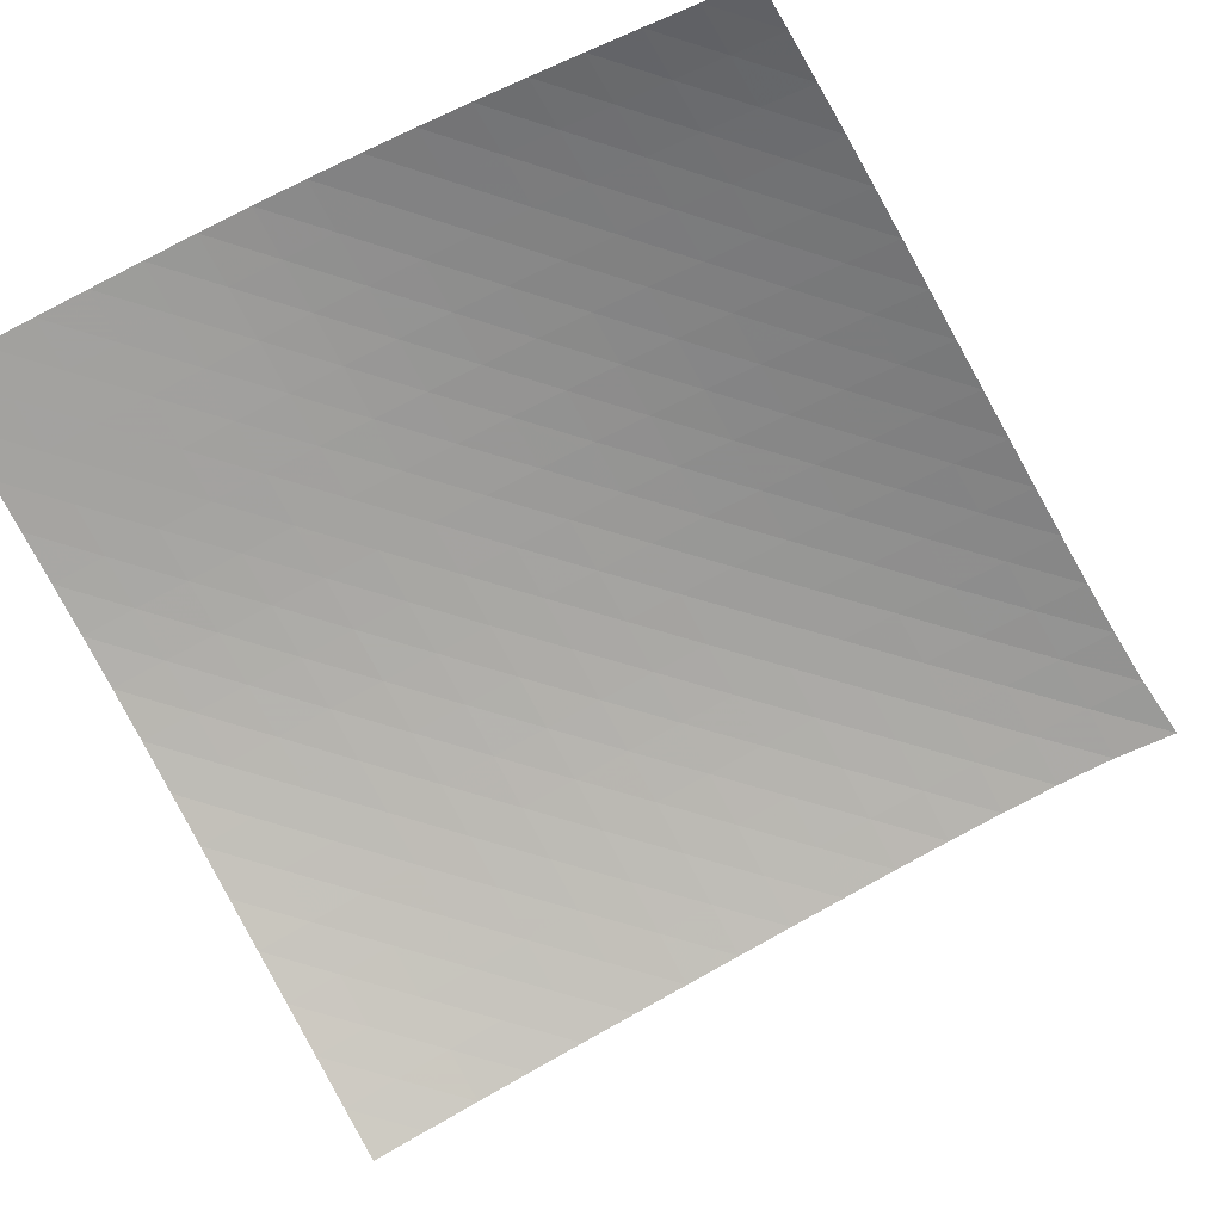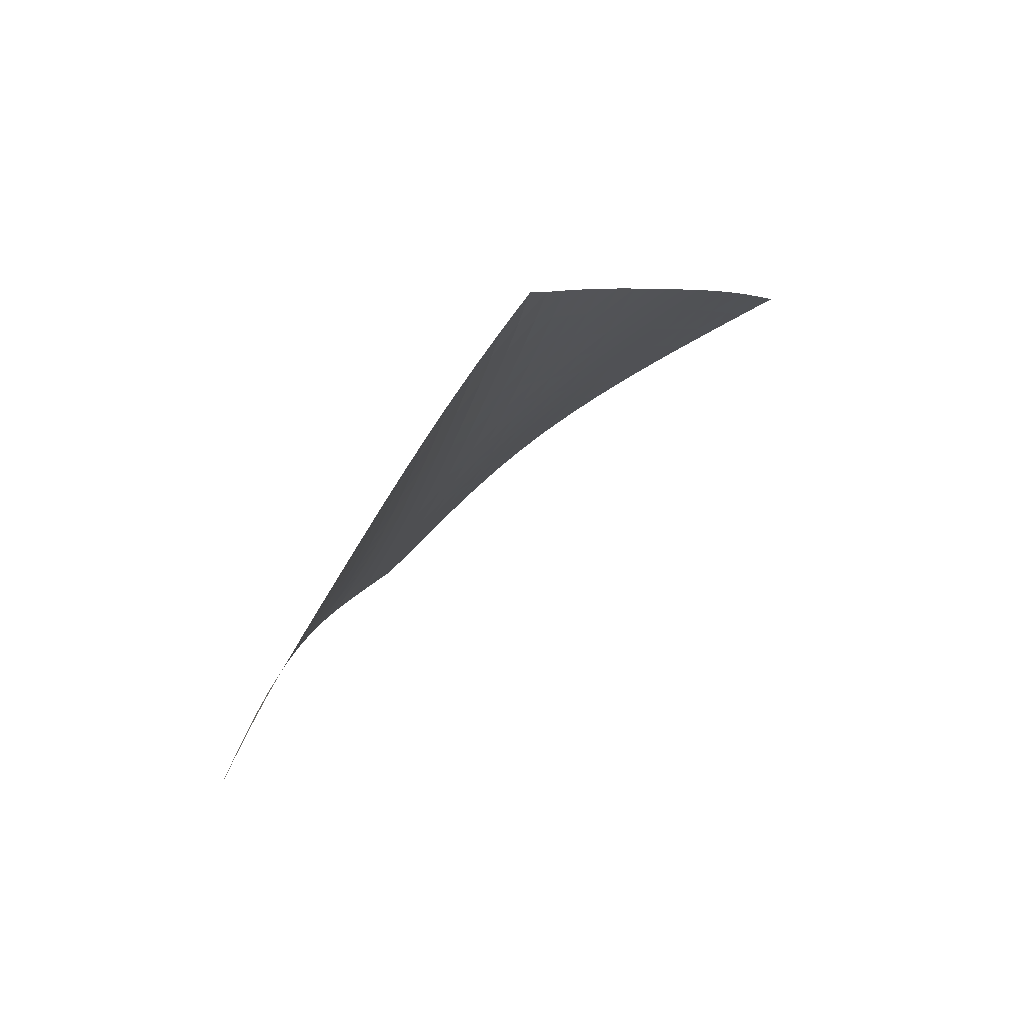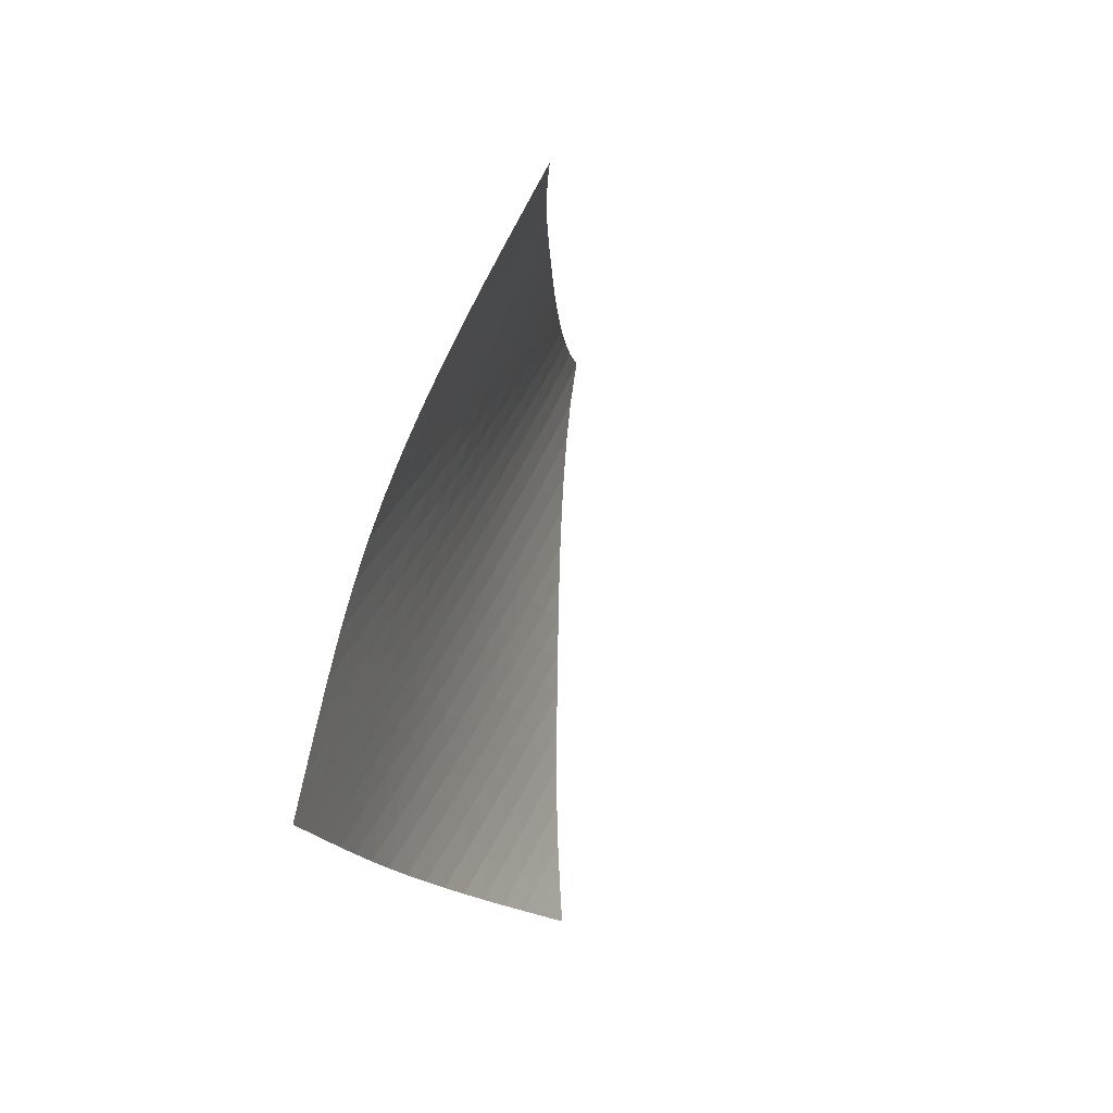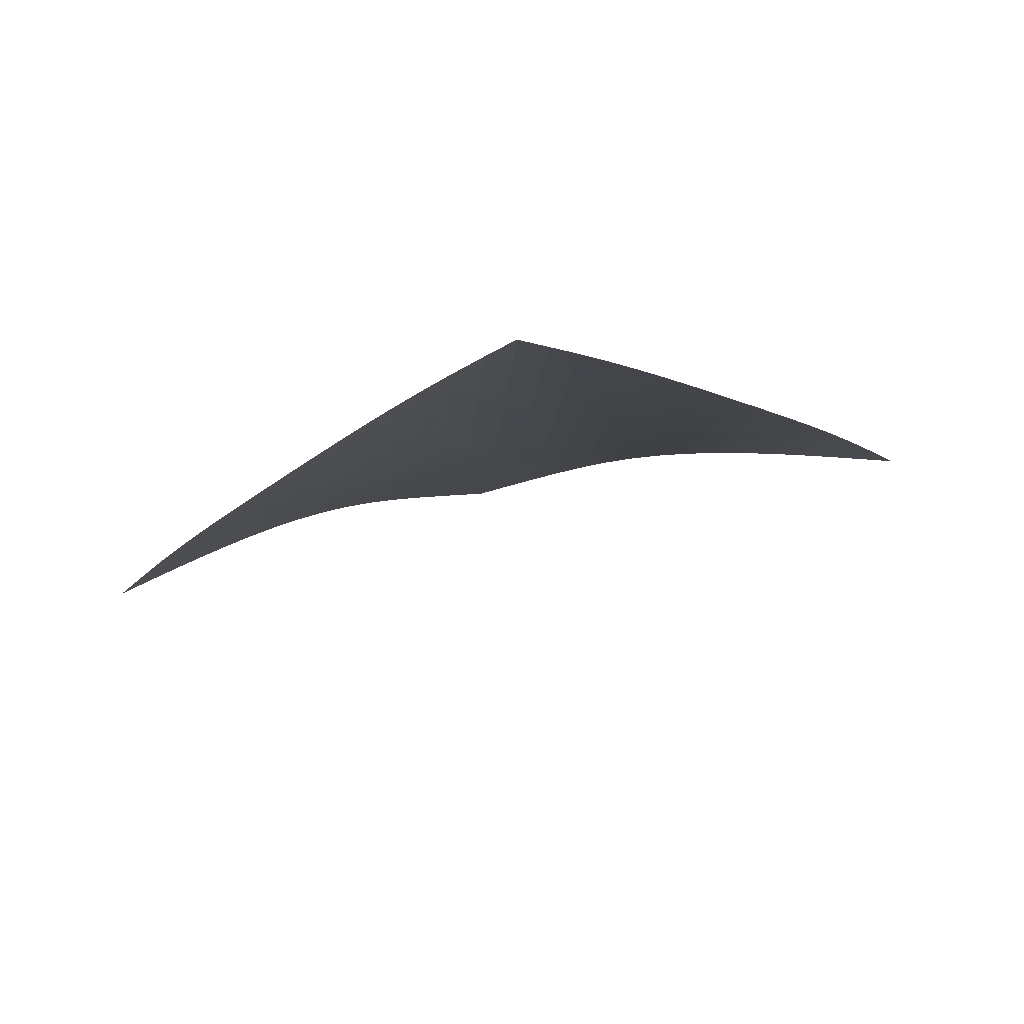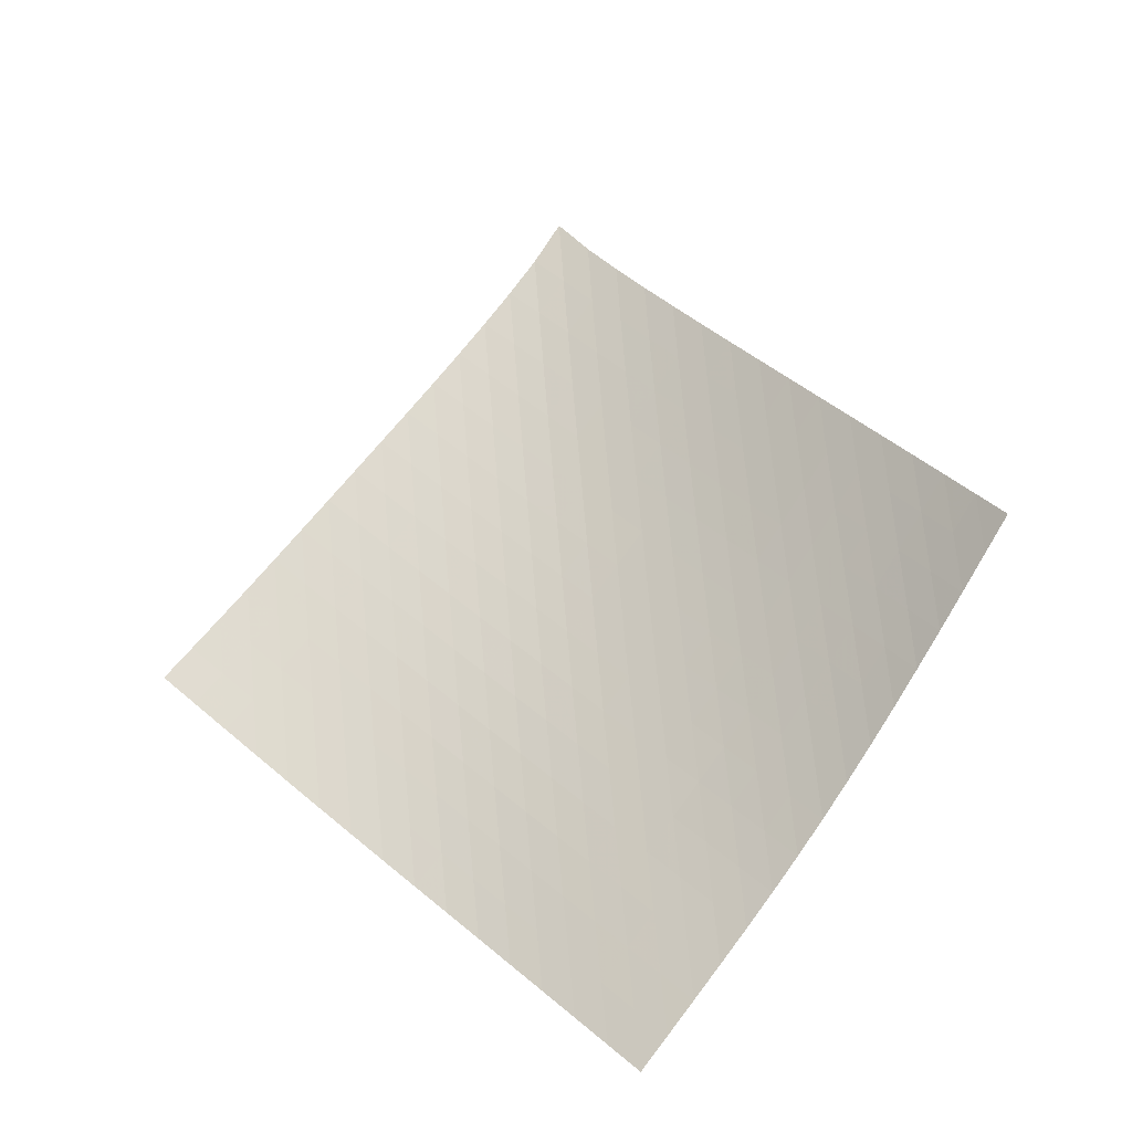
<metadata>
{"format":"obj","ext":"obj","renderer":"f3d","projection":"perspective","resolution":1024,"background":"white","views":[{"elev":-24.8,"azim":64.8,"up":"+Z"},{"elev":60.9,"azim":89.6,"up":"+Y"},{"elev":-59.5,"azim":45.8,"up":"+Y"},{"elev":66.4,"azim":124.4,"up":"+Y"},{"elev":-36.0,"azim":153.6,"up":"+Y"}]}
</metadata>
<code>
v -6.506 -0.04408 6.506
v -0.543 -9.933 13.14
v -13.14 -9.933 0.543
v -10.08 -18.15 10.08
v -12.78 -9.276 0.9725
v -12.4 -8.622 1.398
v -12 -7.972 1.818
v -11.59 -7.326 2.23
v -11.16 -6.683 2.638
v -10.73 -6.041 3.043
v -10.3 -5.398 3.448
v -9.858 -4.755 3.852
v -9.417 -4.111 4.254
v -8.97 -3.465 4.653
v -8.513 -2.818 5.046
v -8.044 -2.165 5.432
v -7.559 -1.503 5.807
v -7.052 -0.8141 6.17
v -6.17 -0.8141 7.052
v -5.807 -1.503 7.559
v -5.432 -2.165 8.044
v -5.046 -2.818 8.513
v -4.653 -3.465 8.97
v -4.254 -4.111 9.417
v -3.852 -4.755 9.858
v -3.448 -5.398 10.3
v -3.043 -6.041 10.73
v -2.638 -6.683 11.16
v -2.23 -7.326 11.59
v -1.818 -7.972 12
v -1.398 -8.622 12.4
v -0.9725 -9.276 12.78
v -1.232 -10.45 13.03
v -1.921 -10.96 12.92
v -2.607 -11.48 12.8
v -3.29 -12 12.67
v -3.968 -12.52 12.53
v -4.639 -13.05 12.37
v -5.3 -13.59 12.2
v -5.949 -14.13 12
v -6.582 -14.69 11.78
v -7.195 -15.25 11.53
v -7.791 -15.83 11.26
v -8.371 -16.4 10.97
v -8.943 -16.99 10.68
v -9.512 -17.57 10.38
v -10.38 -17.57 9.512
v -10.68 -16.99 8.943
v -10.97 -16.4 8.371
v -11.26 -15.83 7.791
v -11.53 -15.25 7.195
v -11.78 -14.69 6.582
v -12 -14.13 5.949
v -12.2 -13.59 5.3
v -12.37 -13.05 4.639
v -12.53 -12.52 3.968
v -12.67 -12 3.29
v -12.8 -11.48 2.607
v -12.92 -10.96 1.921
v -13.03 -10.45 1.232
v -6.726 -1.431 6.726
v -7.256 -2.083 6.386
v -7.764 -2.732 6.028
v -8.254 -3.377 5.656
v -8.729 -4.019 5.275
v -9.193 -4.66 4.886
v -9.649 -5.3 4.492
v -10.1 -5.94 4.095
v -10.55 -6.578 3.698
v -10.99 -7.216 3.3
v -11.43 -7.854 2.899
v -11.86 -8.495 2.494
v -12.27 -9.141 2.081
v -12.66 -9.792 1.659
v -6.386 -2.083 7.256
v -6.94 -2.694 6.94
v -7.471 -3.32 6.604
v -7.983 -3.951 6.251
v -8.477 -4.584 5.884
v -8.958 -5.218 5.507
v -9.428 -5.853 5.123
v -9.891 -6.487 4.735
v -10.35 -7.121 4.345
v -10.81 -7.754 3.954
v -11.26 -8.388 3.561
v -11.7 -9.024 3.163
v -12.13 -9.664 2.758
v -12.53 -10.31 2.343
v -6.028 -2.732 7.764
v -6.604 -3.32 7.471
v -7.159 -3.924 7.159
v -7.693 -4.539 6.827
v -8.208 -5.16 6.477
v -8.707 -5.785 6.114
v -9.192 -6.413 5.742
v -9.67 -7.042 5.364
v -10.14 -7.67 4.982
v -10.61 -8.299 4.6
v -11.08 -8.927 4.215
v -11.53 -9.558 3.826
v -11.97 -10.19 3.43
v -12.4 -10.83 3.023
v -5.656 -3.377 8.254
v -6.251 -3.951 7.983
v -6.827 -4.539 7.693
v -7.383 -5.139 7.383
v -7.918 -5.748 7.052
v -8.436 -6.363 6.706
v -8.939 -6.982 6.347
v -9.432 -7.604 5.98
v -9.918 -8.226 5.609
v -10.4 -8.849 5.236
v -10.88 -9.472 4.86
v -11.35 -10.1 4.481
v -11.81 -10.72 4.095
v -12.25 -11.36 3.698
v -5.275 -4.019 8.729
v -5.884 -4.584 8.477
v -6.477 -5.16 8.208
v -7.052 -5.748 7.918
v -7.608 -6.345 7.608
v -8.145 -6.949 7.279
v -8.666 -7.56 6.936
v -9.175 -8.174 6.583
v -9.676 -8.79 6.223
v -10.17 -9.407 5.86
v -10.66 -10.02 5.495
v -11.15 -10.64 5.126
v -11.63 -11.26 4.751
v -12.09 -11.89 4.366
v -4.886 -4.66 9.193
v -5.507 -5.218 8.958
v -6.114 -5.785 8.707
v -6.706 -6.363 8.436
v -7.279 -6.949 8.145
v -7.835 -7.544 7.835
v -8.374 -8.146 7.508
v -8.9 -8.752 7.17
v -9.416 -9.361 6.823
v -9.927 -9.972 6.472
v -10.43 -10.58 6.118
v -10.94 -11.19 5.761
v -11.43 -11.81 5.398
v -11.91 -12.43 5.025
v -4.492 -5.3 9.649
v -5.123 -5.853 9.428
v -5.742 -6.413 9.192
v -6.347 -6.982 8.939
v -6.936 -7.56 8.666
v -7.508 -8.146 8.374
v -8.064 -8.739 8.064
v -8.607 -9.338 7.741
v -9.139 -9.94 7.408
v -9.664 -10.54 7.07
v -10.19 -11.15 6.728
v -10.7 -11.75 6.383
v -11.22 -12.36 6.033
v -11.72 -12.97 5.673
v -4.095 -5.94 10.1
v -4.735 -6.487 9.891
v -5.364 -7.042 9.67
v -5.98 -7.604 9.432
v -6.583 -8.174 9.175
v -7.17 -8.752 8.9
v -7.741 -9.338 8.607
v -8.299 -9.929 8.299
v -8.846 -10.52 7.98
v -9.385 -11.12 7.654
v -9.92 -11.72 7.324
v -10.45 -12.32 6.991
v -10.98 -12.92 6.653
v -11.5 -13.52 6.308
v -3.698 -6.578 10.55
v -4.345 -7.121 10.35
v -4.982 -7.67 10.14
v -5.609 -8.226 9.918
v -6.223 -8.79 9.676
v -6.823 -9.361 9.416
v -7.408 -9.94 9.139
v -7.98 -10.52 8.846
v -8.54 -11.11 8.54
v -9.092 -11.71 8.226
v -9.638 -12.3 7.906
v -10.18 -12.89 7.584
v -10.72 -13.49 7.258
v -11.26 -14.09 6.926
v -3.3 -7.216 10.99
v -3.954 -7.754 10.81
v -4.6 -8.299 10.61
v -5.236 -8.849 10.4
v -5.86 -9.407 10.17
v -6.472 -9.972 9.927
v -7.07 -10.54 9.664
v -7.654 -11.12 9.385
v -8.226 -11.71 9.092
v -8.787 -12.29 8.787
v -9.343 -12.88 8.476
v -9.896 -13.47 8.162
v -10.45 -14.06 7.847
v -10.99 -14.66 7.526
v -2.899 -7.854 11.43
v -3.561 -8.388 11.26
v -4.215 -8.927 11.08
v -4.86 -9.472 10.88
v -5.495 -10.02 10.66
v -6.118 -10.58 10.43
v -6.728 -11.15 10.19
v -7.324 -11.72 9.92
v -7.906 -12.3 9.638
v -8.476 -12.88 9.343
v -9.039 -13.47 9.039
v -9.598 -14.06 8.731
v -10.16 -14.65 8.421
v -10.71 -15.23 8.11
v -2.494 -8.495 11.86
v -3.163 -9.024 11.7
v -3.826 -9.558 11.53
v -4.481 -10.1 11.35
v -5.126 -10.64 11.15
v -5.761 -11.19 10.94
v -6.383 -11.75 10.7
v -6.991 -12.32 10.45
v -7.584 -12.89 10.18
v -8.162 -13.47 9.896
v -8.731 -14.06 9.598
v -9.294 -14.64 9.294
v -9.855 -15.23 8.988
v -10.42 -15.82 8.682
v -2.081 -9.141 12.27
v -2.758 -9.664 12.13
v -3.43 -10.19 11.97
v -4.095 -10.72 11.81
v -4.751 -11.26 11.63
v -5.398 -11.81 11.43
v -6.033 -12.36 11.22
v -6.653 -12.92 10.98
v -7.258 -13.49 10.72
v -7.847 -14.06 10.45
v -8.421 -14.65 10.16
v -8.988 -15.23 9.855
v -9.552 -15.82 9.552
v -10.12 -16.4 9.249
v -1.659 -9.792 12.66
v -2.343 -10.31 12.53
v -3.023 -10.83 12.4
v -3.698 -11.36 12.25
v -4.366 -11.89 12.09
v -5.025 -12.43 11.91
v -5.673 -12.97 11.72
v -6.308 -13.52 11.5
v -6.926 -14.09 11.26
v -7.526 -14.66 10.99
v -8.11 -15.23 10.71
v -8.682 -15.82 10.42
v -9.249 -16.4 10.12
v -9.814 -16.99 9.814
f 256 46 4
f 256 4 47
f 5 74 60
f 5 60 3
f 74 88 59
f 74 59 60
f 88 102 58
f 88 58 59
f 102 116 57
f 102 57 58
f 116 130 56
f 116 56 57
f 130 144 55
f 130 55 56
f 144 158 54
f 144 54 55
f 158 172 53
f 158 53 54
f 172 186 52
f 172 52 53
f 186 200 51
f 186 51 52
f 200 214 50
f 200 50 51
f 214 228 49
f 214 49 50
f 228 242 48
f 228 48 49
f 242 256 47
f 242 47 48
f 1 19 61
f 1 61 18
f 18 61 62
f 18 62 17
f 17 62 63
f 17 63 16
f 16 63 64
f 16 64 15
f 15 64 65
f 15 65 14
f 14 65 66
f 14 66 13
f 13 66 67
f 13 67 12
f 12 67 68
f 12 68 11
f 11 68 69
f 11 69 10
f 10 69 70
f 10 70 9
f 9 70 71
f 9 71 8
f 8 71 72
f 8 72 7
f 7 72 73
f 7 73 6
f 6 73 74
f 6 74 5
f 19 20 75
f 19 75 61
f 61 75 76
f 61 76 62
f 62 76 77
f 62 77 63
f 63 77 78
f 63 78 64
f 64 78 79
f 64 79 65
f 65 79 80
f 65 80 66
f 66 80 81
f 66 81 67
f 67 81 82
f 67 82 68
f 68 82 83
f 68 83 69
f 69 83 84
f 69 84 70
f 70 84 85
f 70 85 71
f 71 85 86
f 71 86 72
f 72 86 87
f 72 87 73
f 73 87 88
f 73 88 74
f 20 21 89
f 20 89 75
f 75 89 90
f 75 90 76
f 76 90 91
f 76 91 77
f 77 91 92
f 77 92 78
f 78 92 93
f 78 93 79
f 79 93 94
f 79 94 80
f 80 94 95
f 80 95 81
f 81 95 96
f 81 96 82
f 82 96 97
f 82 97 83
f 83 97 98
f 83 98 84
f 84 98 99
f 84 99 85
f 85 99 100
f 85 100 86
f 86 100 101
f 86 101 87
f 87 101 102
f 87 102 88
f 21 22 103
f 21 103 89
f 89 103 104
f 89 104 90
f 90 104 105
f 90 105 91
f 91 105 106
f 91 106 92
f 92 106 107
f 92 107 93
f 93 107 108
f 93 108 94
f 94 108 109
f 94 109 95
f 95 109 110
f 95 110 96
f 96 110 111
f 96 111 97
f 97 111 112
f 97 112 98
f 98 112 113
f 98 113 99
f 99 113 114
f 99 114 100
f 100 114 115
f 100 115 101
f 101 115 116
f 101 116 102
f 22 23 117
f 22 117 103
f 103 117 118
f 103 118 104
f 104 118 119
f 104 119 105
f 105 119 120
f 105 120 106
f 106 120 121
f 106 121 107
f 107 121 122
f 107 122 108
f 108 122 123
f 108 123 109
f 109 123 124
f 109 124 110
f 110 124 125
f 110 125 111
f 111 125 126
f 111 126 112
f 112 126 127
f 112 127 113
f 113 127 128
f 113 128 114
f 114 128 129
f 114 129 115
f 115 129 130
f 115 130 116
f 23 24 131
f 23 131 117
f 117 131 132
f 117 132 118
f 118 132 133
f 118 133 119
f 119 133 134
f 119 134 120
f 120 134 135
f 120 135 121
f 121 135 136
f 121 136 122
f 122 136 137
f 122 137 123
f 123 137 138
f 123 138 124
f 124 138 139
f 124 139 125
f 125 139 140
f 125 140 126
f 126 140 141
f 126 141 127
f 127 141 142
f 127 142 128
f 128 142 143
f 128 143 129
f 129 143 144
f 129 144 130
f 24 25 145
f 24 145 131
f 131 145 146
f 131 146 132
f 132 146 147
f 132 147 133
f 133 147 148
f 133 148 134
f 134 148 149
f 134 149 135
f 135 149 150
f 135 150 136
f 136 150 151
f 136 151 137
f 137 151 152
f 137 152 138
f 138 152 153
f 138 153 139
f 139 153 154
f 139 154 140
f 140 154 155
f 140 155 141
f 141 155 156
f 141 156 142
f 142 156 157
f 142 157 143
f 143 157 158
f 143 158 144
f 25 26 159
f 25 159 145
f 145 159 160
f 145 160 146
f 146 160 161
f 146 161 147
f 147 161 162
f 147 162 148
f 148 162 163
f 148 163 149
f 149 163 164
f 149 164 150
f 150 164 165
f 150 165 151
f 151 165 166
f 151 166 152
f 152 166 167
f 152 167 153
f 153 167 168
f 153 168 154
f 154 168 169
f 154 169 155
f 155 169 170
f 155 170 156
f 156 170 171
f 156 171 157
f 157 171 172
f 157 172 158
f 26 27 173
f 26 173 159
f 159 173 174
f 159 174 160
f 160 174 175
f 160 175 161
f 161 175 176
f 161 176 162
f 162 176 177
f 162 177 163
f 163 177 178
f 163 178 164
f 164 178 179
f 164 179 165
f 165 179 180
f 165 180 166
f 166 180 181
f 166 181 167
f 167 181 182
f 167 182 168
f 168 182 183
f 168 183 169
f 169 183 184
f 169 184 170
f 170 184 185
f 170 185 171
f 171 185 186
f 171 186 172
f 27 28 187
f 27 187 173
f 173 187 188
f 173 188 174
f 174 188 189
f 174 189 175
f 175 189 190
f 175 190 176
f 176 190 191
f 176 191 177
f 177 191 192
f 177 192 178
f 178 192 193
f 178 193 179
f 179 193 194
f 179 194 180
f 180 194 195
f 180 195 181
f 181 195 196
f 181 196 182
f 182 196 197
f 182 197 183
f 183 197 198
f 183 198 184
f 184 198 199
f 184 199 185
f 185 199 200
f 185 200 186
f 28 29 201
f 28 201 187
f 187 201 202
f 187 202 188
f 188 202 203
f 188 203 189
f 189 203 204
f 189 204 190
f 190 204 205
f 190 205 191
f 191 205 206
f 191 206 192
f 192 206 207
f 192 207 193
f 193 207 208
f 193 208 194
f 194 208 209
f 194 209 195
f 195 209 210
f 195 210 196
f 196 210 211
f 196 211 197
f 197 211 212
f 197 212 198
f 198 212 213
f 198 213 199
f 199 213 214
f 199 214 200
f 29 30 215
f 29 215 201
f 201 215 216
f 201 216 202
f 202 216 217
f 202 217 203
f 203 217 218
f 203 218 204
f 204 218 219
f 204 219 205
f 205 219 220
f 205 220 206
f 206 220 221
f 206 221 207
f 207 221 222
f 207 222 208
f 208 222 223
f 208 223 209
f 209 223 224
f 209 224 210
f 210 224 225
f 210 225 211
f 211 225 226
f 211 226 212
f 212 226 227
f 212 227 213
f 213 227 228
f 213 228 214
f 30 31 229
f 30 229 215
f 215 229 230
f 215 230 216
f 216 230 231
f 216 231 217
f 217 231 232
f 217 232 218
f 218 232 233
f 218 233 219
f 219 233 234
f 219 234 220
f 220 234 235
f 220 235 221
f 221 235 236
f 221 236 222
f 222 236 237
f 222 237 223
f 223 237 238
f 223 238 224
f 224 238 239
f 224 239 225
f 225 239 240
f 225 240 226
f 226 240 241
f 226 241 227
f 227 241 242
f 227 242 228
f 31 32 243
f 31 243 229
f 229 243 244
f 229 244 230
f 230 244 245
f 230 245 231
f 231 245 246
f 231 246 232
f 232 246 247
f 232 247 233
f 233 247 248
f 233 248 234
f 234 248 249
f 234 249 235
f 235 249 250
f 235 250 236
f 236 250 251
f 236 251 237
f 237 251 252
f 237 252 238
f 238 252 253
f 238 253 239
f 239 253 254
f 239 254 240
f 240 254 255
f 240 255 241
f 241 255 256
f 241 256 242
f 32 2 33
f 32 33 243
f 243 33 34
f 243 34 244
f 244 34 35
f 244 35 245
f 245 35 36
f 245 36 246
f 246 36 37
f 246 37 247
f 247 37 38
f 247 38 248
f 248 38 39
f 248 39 249
f 249 39 40
f 249 40 250
f 250 40 41
f 250 41 251
f 251 41 42
f 251 42 252
f 252 42 43
f 252 43 253
f 253 43 44
f 253 44 254
f 254 44 45
f 254 45 255
f 255 45 46
f 255 46 256

</code>
